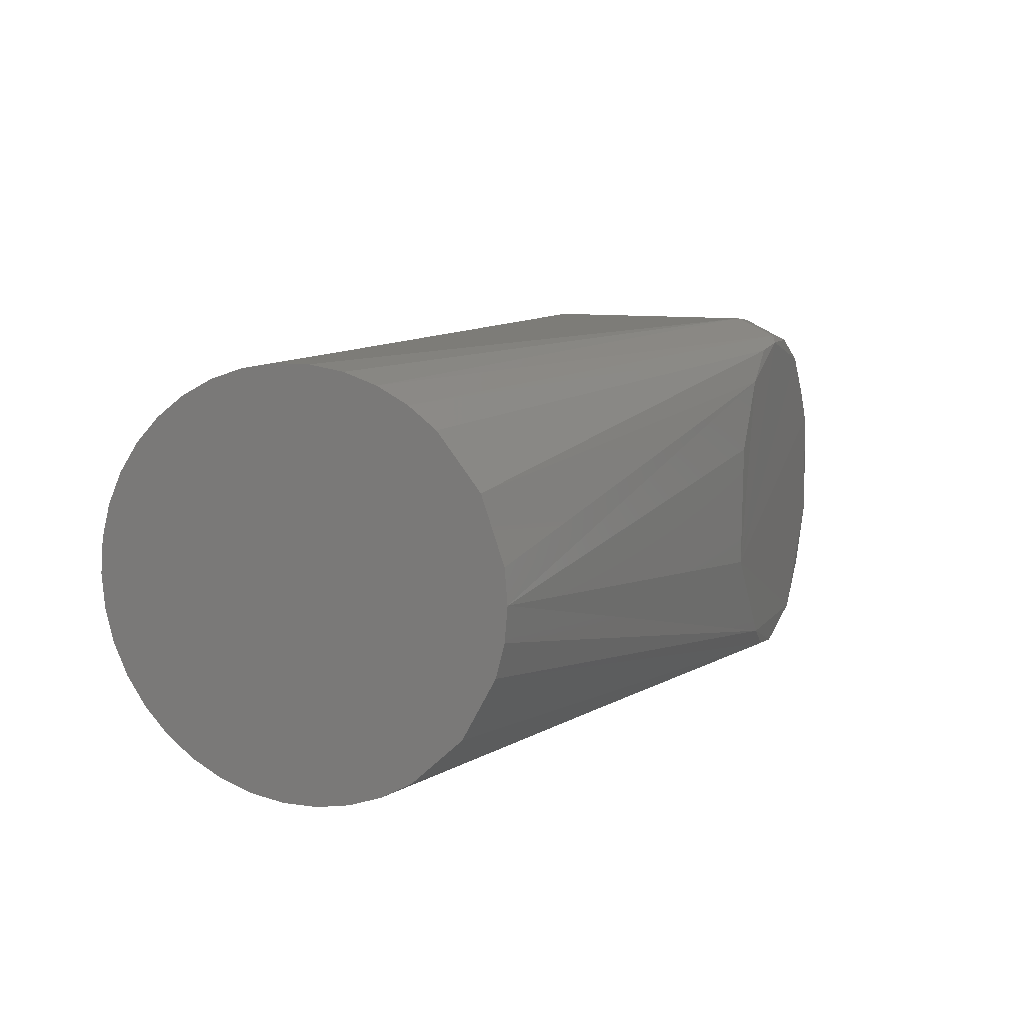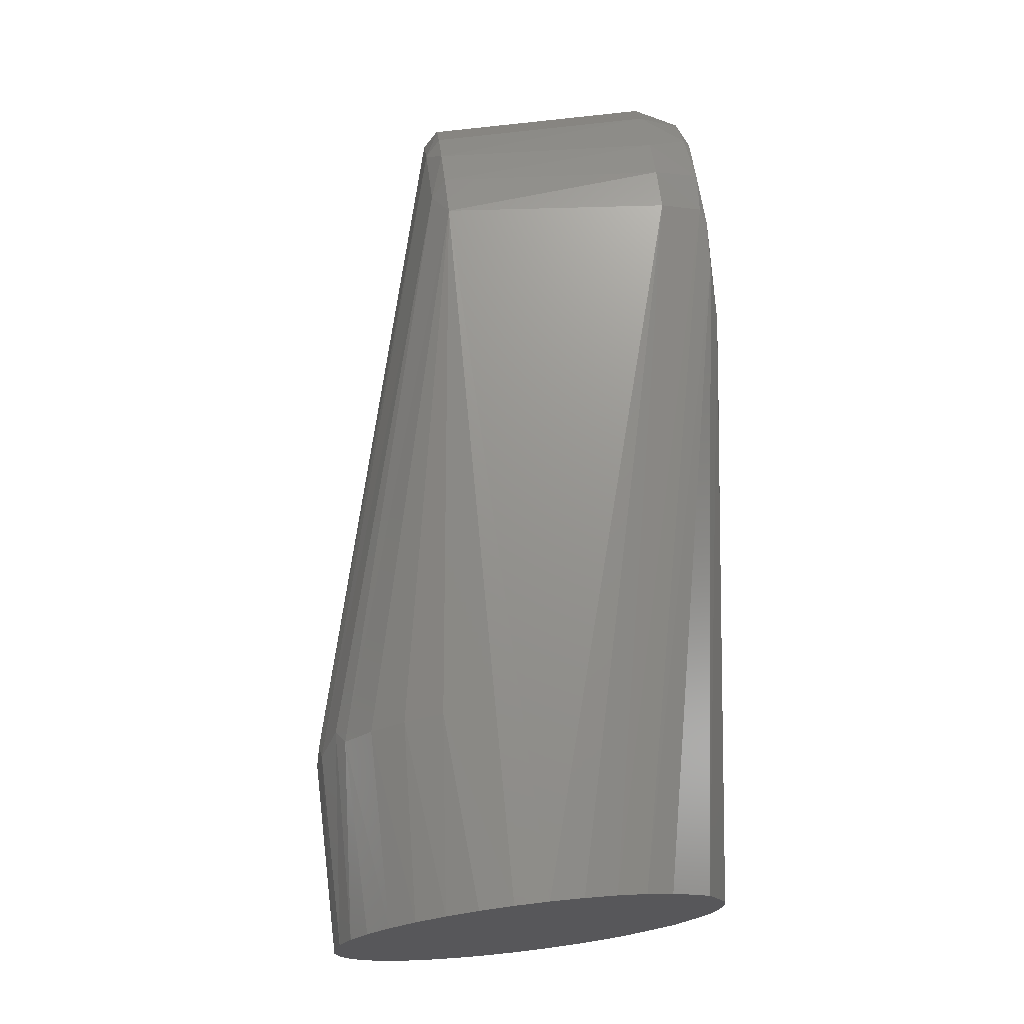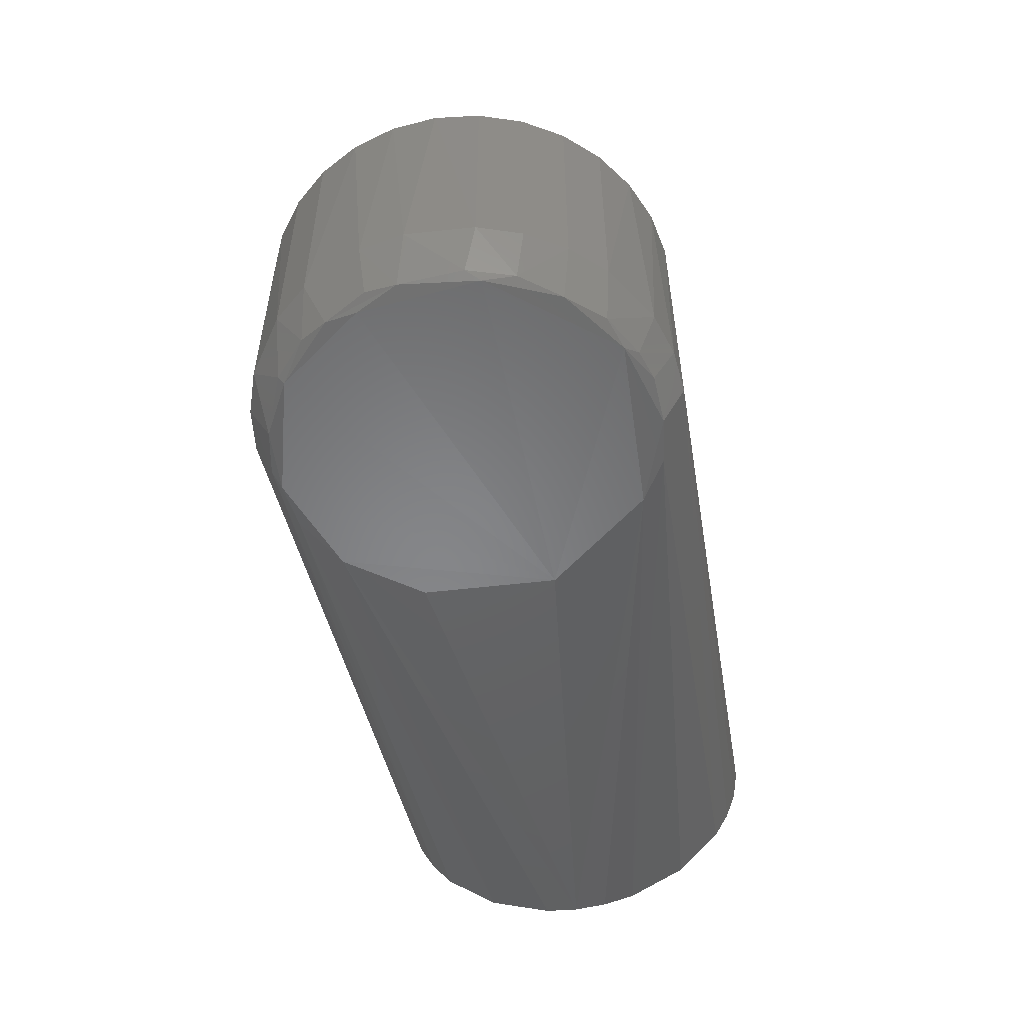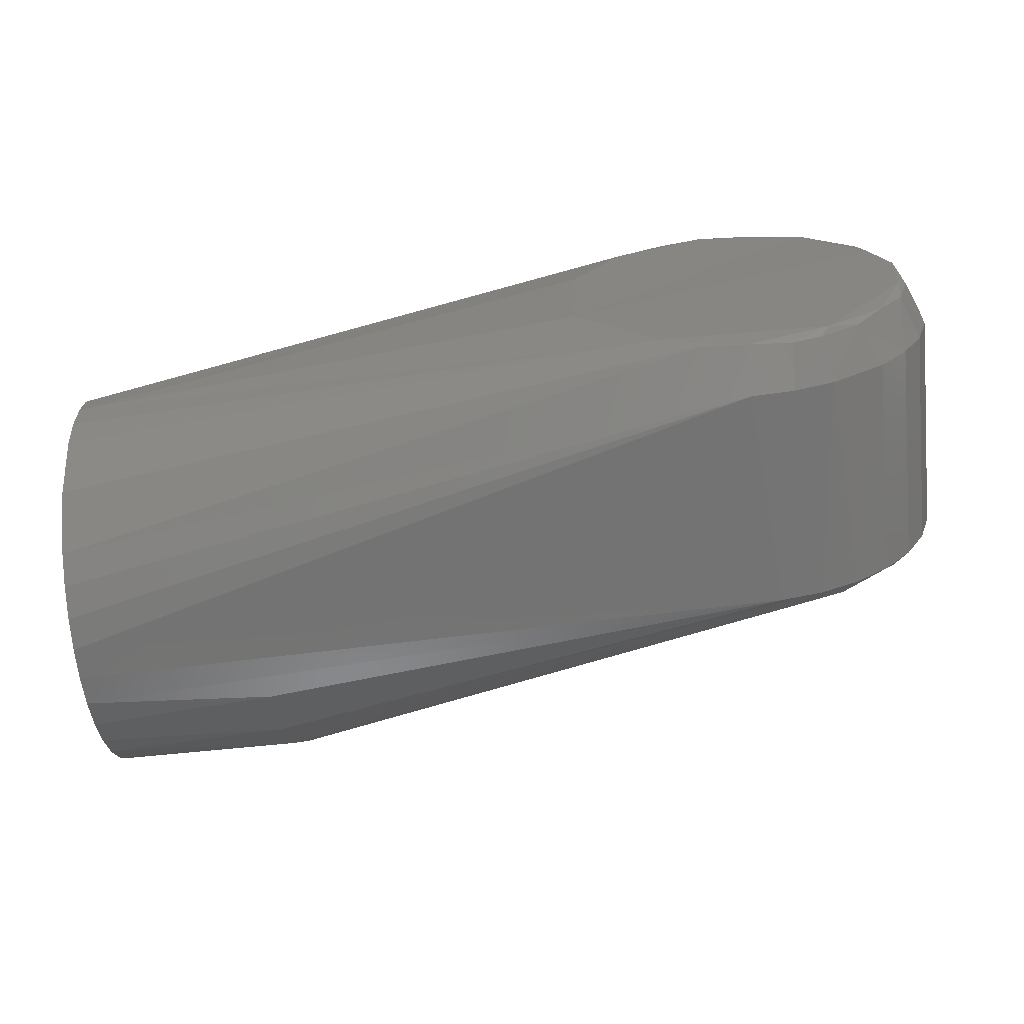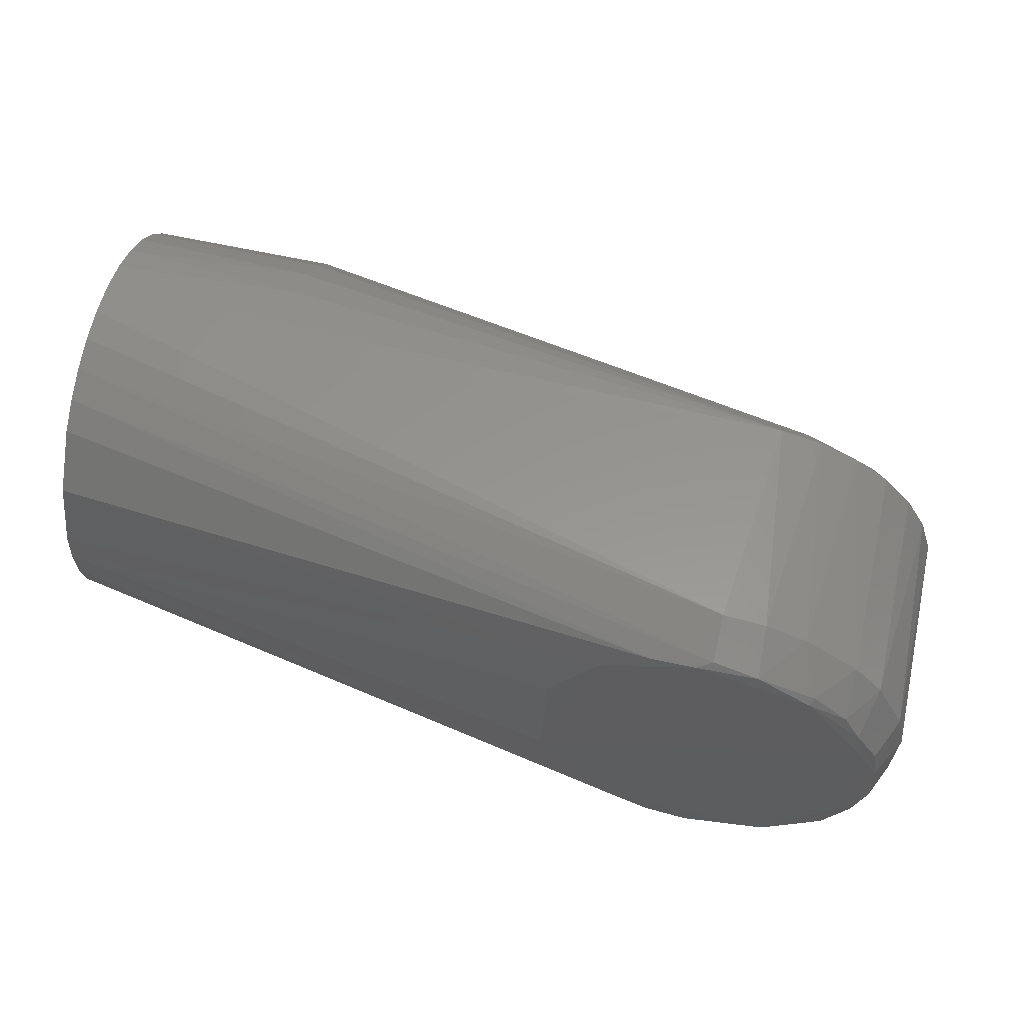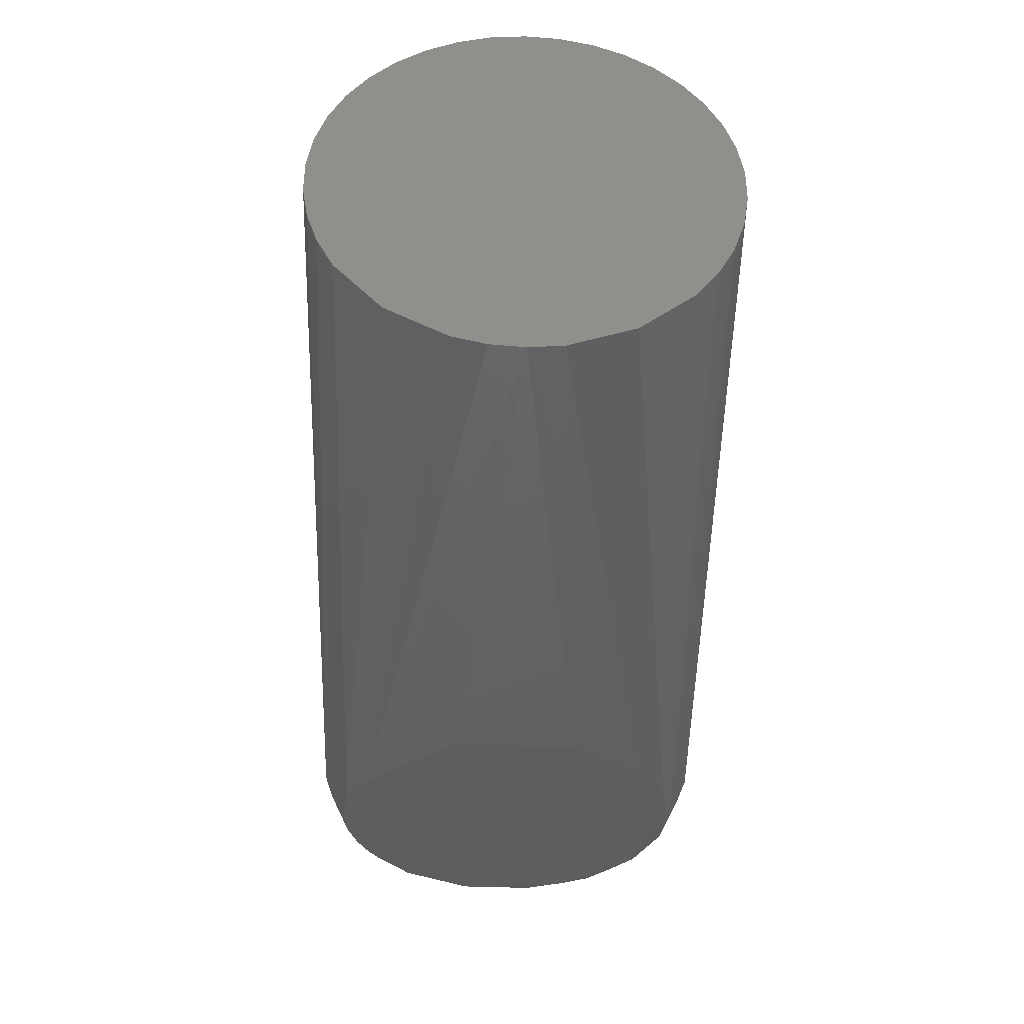
<metadata>
{"format":"stl","ext":"stl","renderer":"f3d","projection":"perspective","resolution":1024,"background":"white","views":[{"elev":9.6,"azim":-69.4,"up":"+Z"},{"elev":71.1,"azim":-96.9,"up":"+Z"},{"elev":-53.4,"azim":99.4,"up":"+Y"},{"elev":-65.7,"azim":5.7,"up":"+Z"},{"elev":57.9,"azim":13.3,"up":"+Z"},{"elev":-37.0,"azim":-91.6,"up":"+Y"}]}
</metadata>
<code>
# stl→obj: 112 verts, 220 faces
v -0.048 -0.05129 -0.008559
v -0.048 -0.052 1.372e-18
v -0.048 -0.05129 0.008559
v -0.048 -0.04573 0.02475
v -0.048 -0.03522 0.03826
v -0.048 -0.02844 0.04353
v -0.048 -0.02089 0.04762
v -0.048 -0.01277 0.05041
v -0.048 -0.004294 0.05182
v -0.048 0.004294 0.05182
v -0.048 0.01277 0.05041
v -0.048 0.02089 0.04762
v -0.048 0.02844 0.04353
v -0.048 0.03522 0.03826
v -0.048 0.04104 0.03194
v -0.048 0.04573 0.02475
v -0.048 0.04918 0.01688
v -0.048 0.05129 0.008559
v -0.048 0.052 -4.996e-18
v -0.048 0.05129 -0.008559
v -0.048 0.04918 -0.01688
v -0.048 0.04573 -0.02475
v -0.048 0.04104 -0.03194
v -0.048 0.03522 -0.03826
v -0.048 0.02844 -0.04353
v -0.048 0.02089 -0.04762
v -0.048 0.01277 -0.05041
v -0.048 0.004294 -0.05182
v -0.048 -0.004294 -0.05182
v -0.048 -0.01277 -0.05041
v -0.048 -0.02089 -0.04762
v -0.048 -0.02844 -0.04353
v -0.048 -0.04104 -0.03194
v -0.048 -0.04918 -0.01688
v 0.133 -0.06968 -0.04644
v 0.1546 -0.07029 -0.04
v 0.1119 -0.0705 -0.03903
v 0.1384 -0.0005 -0.05172
v 0.133 -0.058 -0.052
v 0.1179 -0.06968 0.04392
v 0.1555 0.0035 -0.04241
v 0.1712 0.0035 -0.02905
v 0.1678 -0.0005 -0.03864
v 0.001248 0.03056 -0.04207
v 0.001248 0.04207 -0.03056
v 0.1458 0.0035 -0.04625
v 0.1491 -0.0005 -0.04945
v 0.1588 -0.06877 0.03943
v 0.1542 -0.058 0.0475
v 0.1444 -0.06968 0.04502
v 0.1788 -0.06968 0.007643
v 0.1795 -0.06877 -0.007752
v 0.1847 -0.058 0.005435
v 0.1805 -0.0005 0.02115
v 0.1751 -0.0005 0.03056
v 0.1751 -0.058 0.03056
v 0.1678 -0.0005 0.03864
v 0.1641 0.0035 0.03658
v 0.1384 -0.0005 0.05172
v 0.133 -0.058 0.052
v 0.1799 0.0035 -0.01032
v 0.1805 -0.0005 -0.02115
v 0.00513 0.05149 -6.306e-18
v 0.1799 0.0035 0.01032
v 0.185 -0.0005 -6.368e-18
v 0.001248 0.01607 -0.04945
v 0.1839 -0.058 -0.01081
v 0.1678 -0.058 0.03864
v 0.1825 -0.058 0.01607
v 0.1775 -0.06877 0.01529
v 0.133 -0.06877 0.0471
v 0.1446 -0.06877 -0.04566
v 0.001248 0.01607 0.04945
v 0.001248 0.026 0.04503
v 0.09103 -0.0705 -0.01441
v 0.09236 -0.0705 0.01783
v 0.1761 -0.06877 -0.01892
v 0.1805 -0.058 -0.02115
v 0.1619 -0.06877 -0.03717
v 0.1678 -0.058 -0.03864
v 0.1751 -0.058 -0.03056
v 0.1696 -0.06968 -0.02852
v 0.1519 -0.06877 -0.04313
v 0.1542 -0.058 -0.0475
v 0.1771 -0.07029 -0.01117
v 0.1766 0.0035 0.02015
v 0.1216 -0.06968 -0.04502
v 0.1751 -0.0005 -0.03056
v 0.001248 0.04207 0.03056
v 0.001248 0.03479 0.03864
v 0.1491 -0.0005 0.04945
v 0.1458 0.0035 0.04625
v 0.159 -0.0005 -0.04503
v 0.159 -0.0005 0.04503
v 0.1438 -0.058 -0.05086
v 0.1438 -0.058 0.05086
v 0.1839 -0.0005 0.01081
v 0.1839 -0.0005 -0.01081
v 0.1579 -0.07029 0.03808
v 0.1051 -0.07029 0.0359
v 0.1719 -0.06968 0.0254
v 0.1677 -0.06877 0.0319
v 0.1292 -0.07029 0.04533
v 0.001248 0.05172 -0.005435
v 0.001248 0.04945 -0.01607
v 0.001248 0.05172 0.005435
v 0.00513 0.04459 0.02574
v 0.001248 0.04945 0.01607
v 0.00513 0.04459 -0.02574
v 0.1736 -0.0705 0.01783
v 0.00513 0.05036 0.01071
v 0.00513 0.05036 -0.01071
f 1 2 3
f 1 3 4
f 1 4 5
f 1 5 6
f 1 6 7
f 1 7 8
f 1 8 9
f 1 9 10
f 1 10 11
f 1 11 12
f 1 12 13
f 1 13 14
f 1 14 15
f 1 15 16
f 1 16 17
f 1 17 18
f 1 18 19
f 1 19 20
f 1 20 21
f 1 21 22
f 1 22 23
f 1 23 24
f 1 24 25
f 1 25 26
f 1 26 27
f 1 27 28
f 1 28 29
f 1 29 30
f 1 30 31
f 1 31 32
f 1 32 33
f 1 33 34
f 35 36 37
f 38 39 29
f 38 29 28
f 4 40 5
f 41 42 43
f 44 45 46
f 44 46 47
f 44 47 38
f 48 49 50
f 51 52 53
f 54 55 56
f 57 55 58
f 59 10 9
f 59 9 60
f 61 62 42
f 61 63 64
f 61 64 65
f 66 44 38
f 67 53 52
f 67 65 53
f 68 56 55
f 68 55 57
f 68 49 48
f 69 54 56
f 69 70 51
f 69 51 53
f 71 60 7
f 72 36 35
f 73 59 74
f 23 22 45
f 27 66 38
f 27 38 28
f 12 73 74
f 12 74 13
f 2 75 76
f 77 78 67
f 77 67 52
f 79 80 81
f 79 81 82
f 79 82 36
f 79 83 84
f 79 84 80
f 85 52 51
f 85 36 82
f 85 82 77
f 85 77 52
f 86 58 55
f 86 55 54
f 87 33 32
f 87 35 37
f 87 37 34
f 87 34 33
f 88 43 42
f 88 42 62
f 89 15 14
f 89 14 90
f 90 14 13
f 90 13 74
f 90 74 59
f 59 91 92
f 59 92 89
f 59 89 90
f 93 84 47
f 93 47 46
f 93 46 41
f 93 41 43
f 93 43 80
f 93 80 84
f 94 49 68
f 94 68 57
f 94 57 58
f 94 58 92
f 94 92 91
f 94 91 49
f 95 38 47
f 95 47 84
f 95 84 83
f 95 83 72
f 72 35 39
f 72 39 95
f 95 39 38
f 96 91 59
f 96 59 60
f 96 60 71
f 96 71 50
f 96 50 49
f 96 49 91
f 97 54 69
f 97 69 53
f 97 53 65
f 97 65 64
f 97 64 86
f 97 86 54
f 81 80 43
f 81 43 88
f 81 88 62
f 81 62 78
f 81 78 77
f 81 77 82
f 98 65 67
f 98 67 78
f 98 78 62
f 98 62 61
f 98 61 65
f 99 48 50
f 100 40 4
f 100 4 3
f 100 3 2
f 100 2 76
f 69 56 101
f 69 101 70
f 102 101 56
f 102 56 68
f 102 68 48
f 102 48 99
f 102 99 101
f 103 50 71
f 103 71 40
f 103 40 100
f 103 99 50
f 104 105 21
f 104 21 20
f 104 20 19
f 104 19 106
f 104 106 63
f 107 89 92
f 92 58 108
f 92 108 107
f 109 45 22
f 109 22 105
f 109 105 41
f 109 41 46
f 109 46 45
f 83 36 72
f 83 79 36
f 110 101 99
f 75 37 36
f 75 36 85
f 75 85 110
f 75 110 99
f 75 99 103
f 75 103 100
f 75 100 76
f 110 85 51
f 51 70 101
f 51 101 110
f 111 58 86
f 111 86 64
f 111 64 63
f 111 63 106
f 111 106 108
f 111 108 58
f 112 105 104
f 112 104 63
f 112 63 61
f 112 61 42
f 42 41 105
f 42 105 112
f 16 89 107
f 107 108 17
f 107 17 16
f 16 15 89
f 24 23 45
f 24 45 44
f 24 44 25
f 26 66 27
f 26 25 44
f 26 44 66
f 11 73 12
f 10 59 73
f 10 73 11
f 18 17 108
f 18 108 106
f 18 106 19
f 21 105 22
f 29 39 30
f 8 60 9
f 8 7 60
f 39 35 87
f 39 87 32
f 39 32 31
f 31 30 39
f 6 5 40
f 6 40 71
f 6 71 7
f 37 75 2
f 37 2 1
f 1 34 37

</code>
